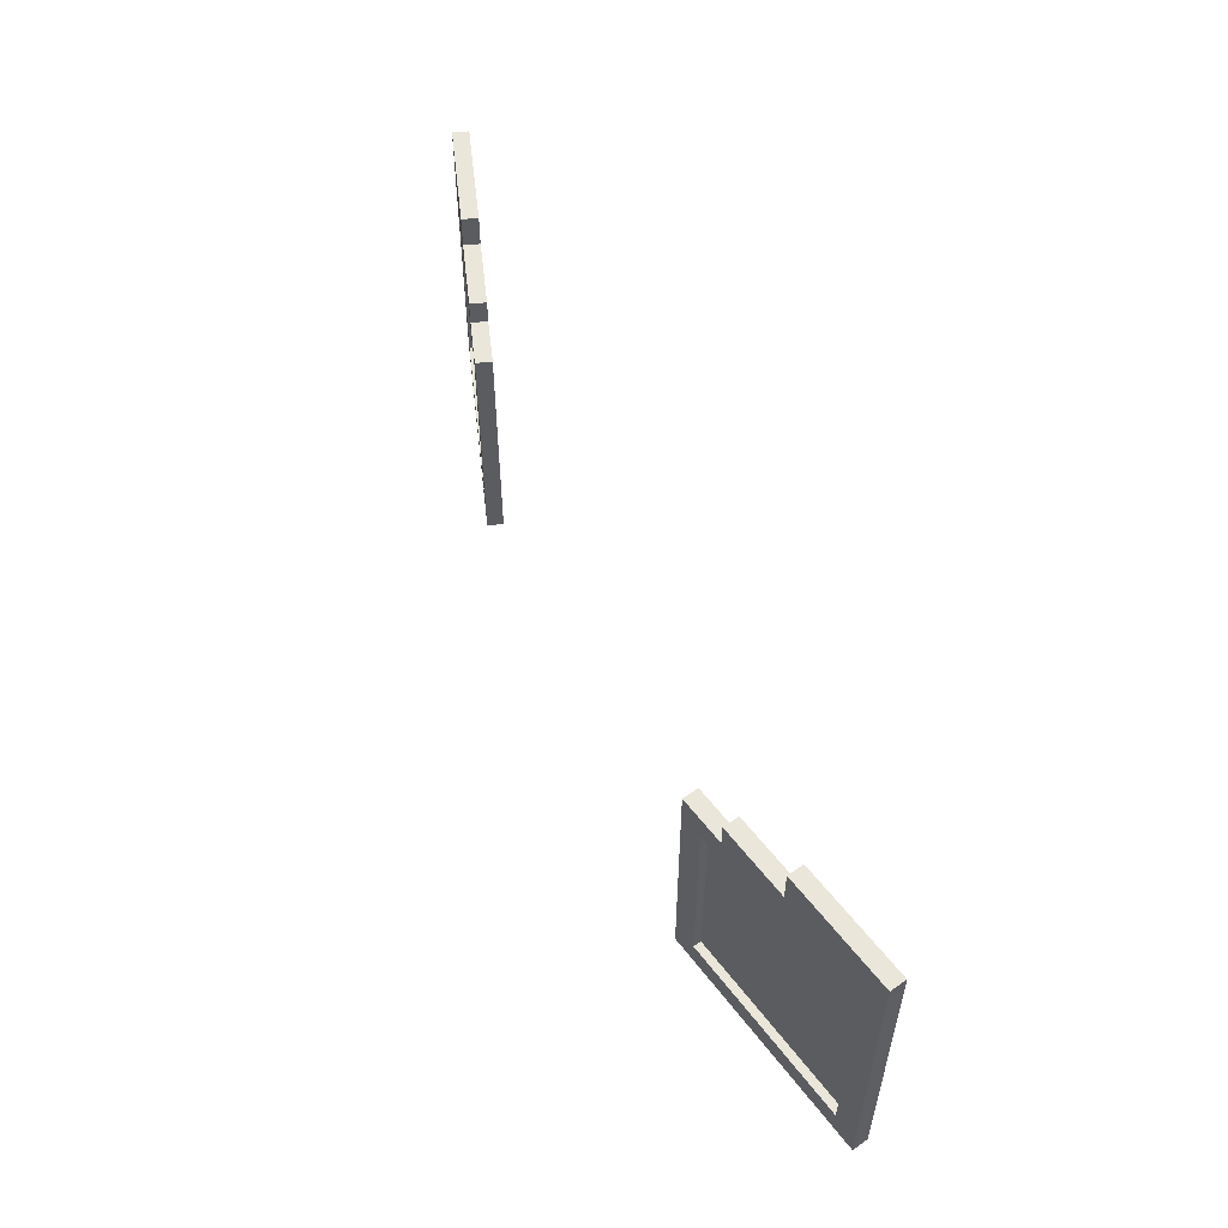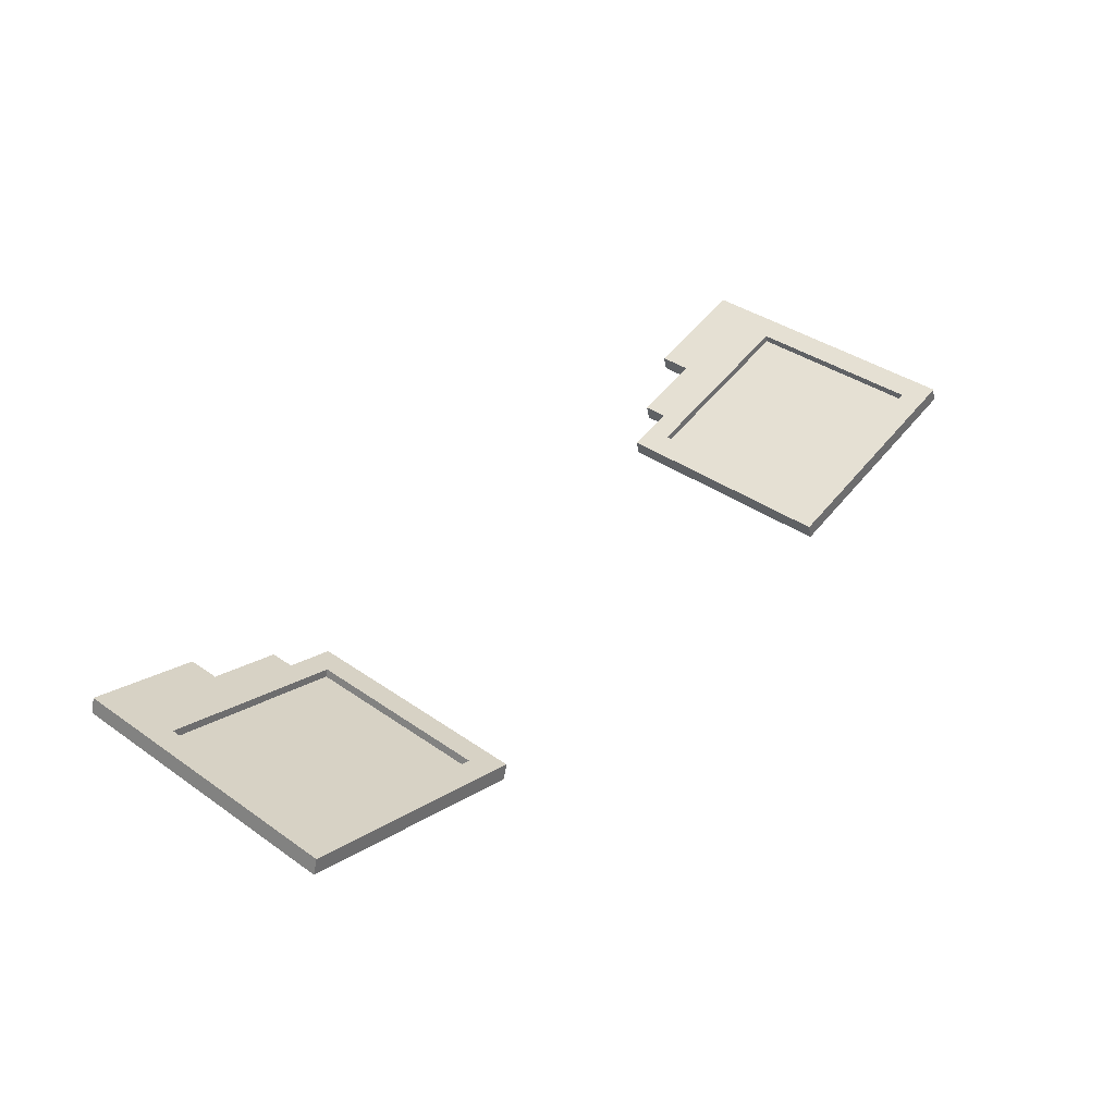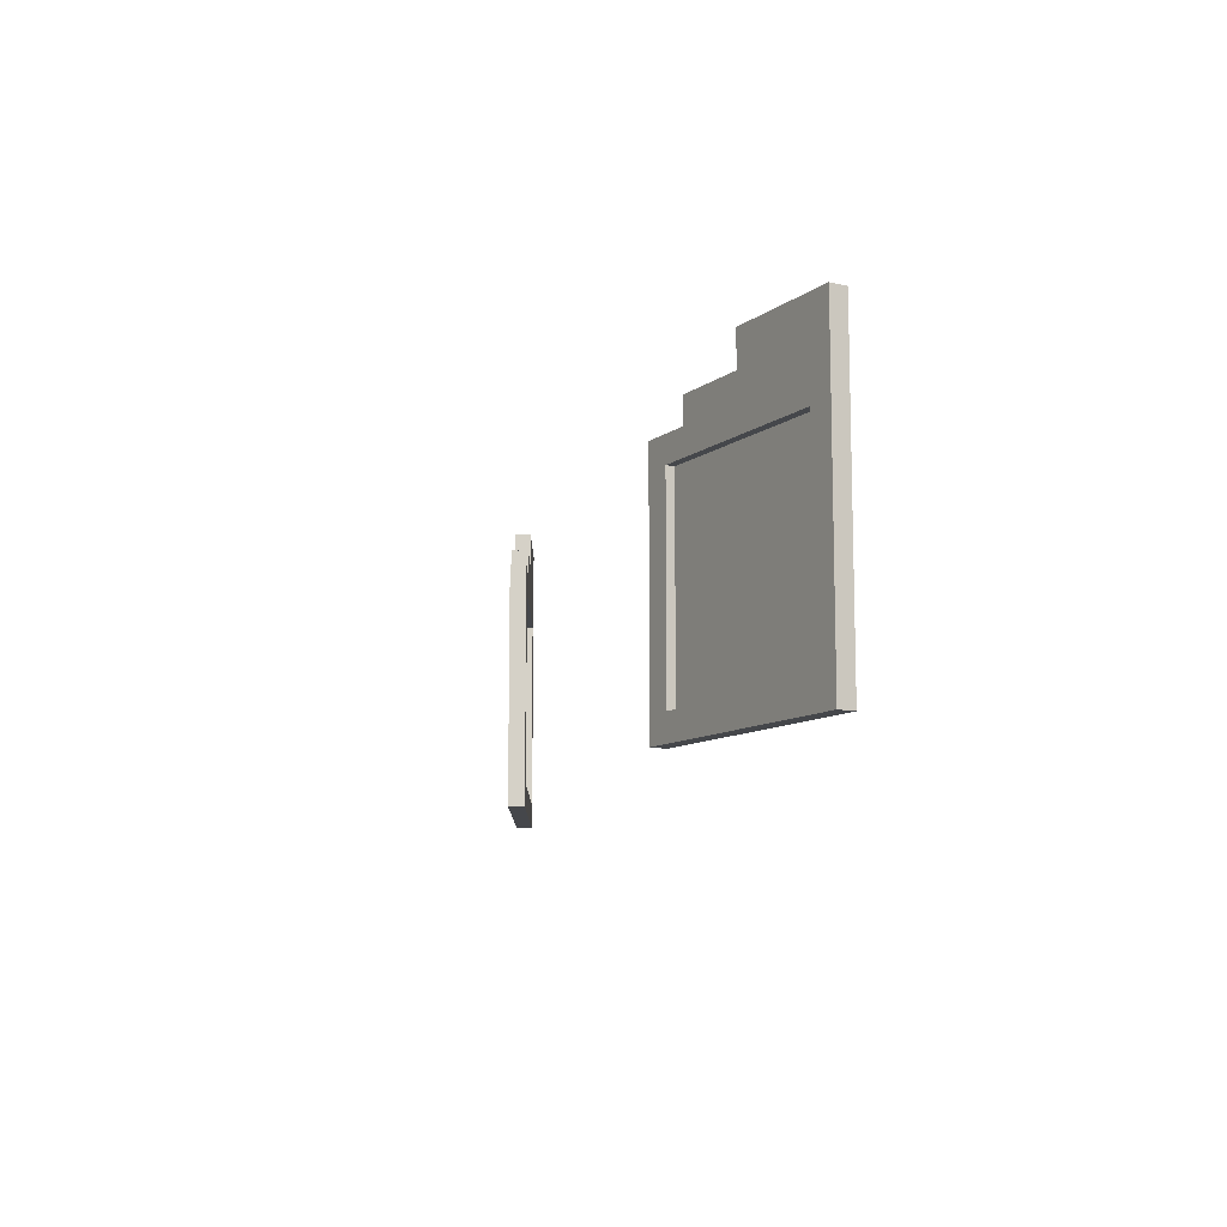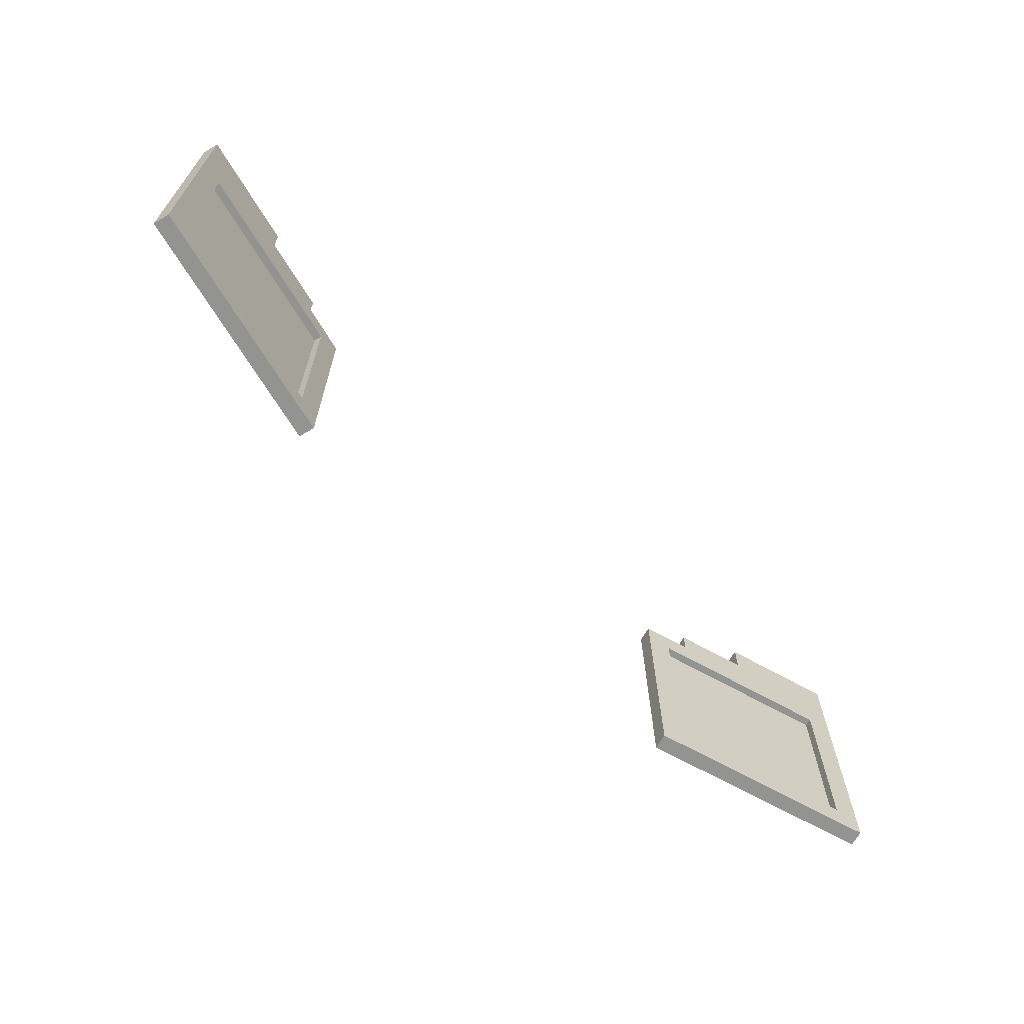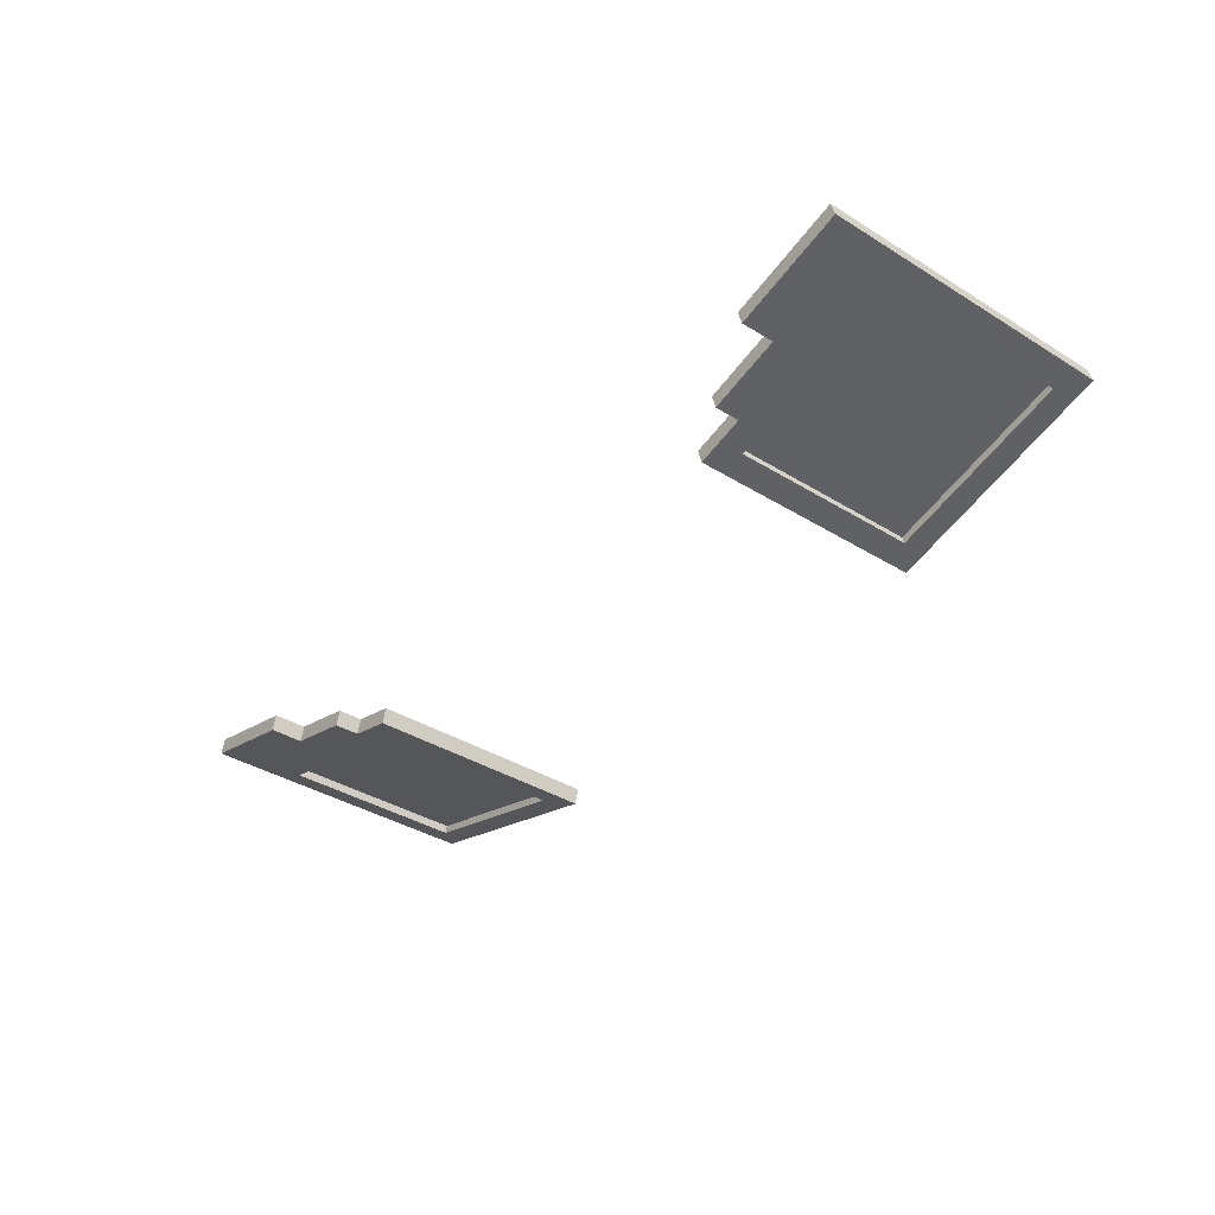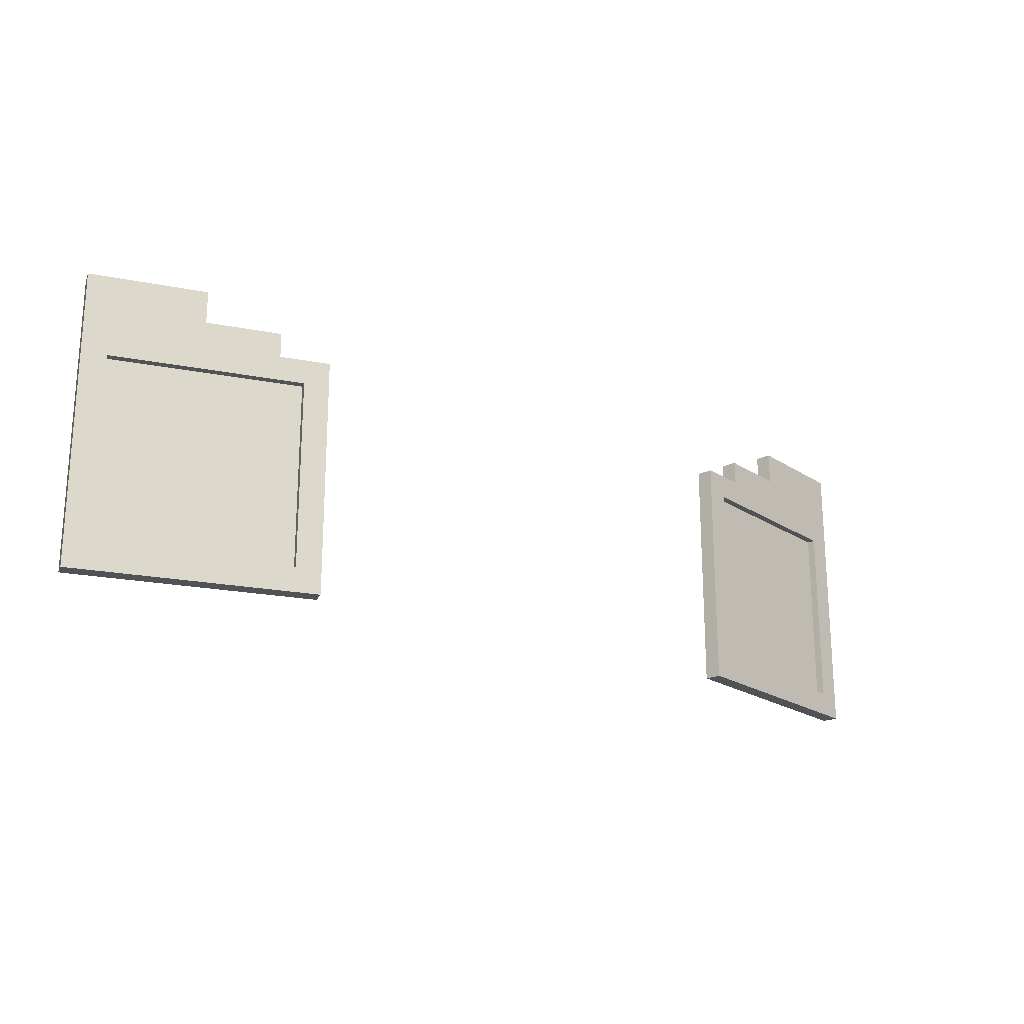
<metadata>
{"format":"obj","ext":"obj","renderer":"f3d","projection":"perspective","resolution":1024,"background":"white","views":[{"elev":54.7,"azim":-111.5,"up":"+Y"},{"elev":38.4,"azim":-48.6,"up":"+Z"},{"elev":-10.5,"azim":-105.4,"up":"+Y"},{"elev":-66.6,"azim":-44.3,"up":"+Y"},{"elev":-37.9,"azim":-128.1,"up":"+Z"},{"elev":-21.1,"azim":145.7,"up":"+Y"}]}
</metadata>
<code>
g Kalitka
v 1.634 1.152 2.963
v 2.763 2.321 3.265
v 2.763 1.152 3.265
v 1.634 2.321 2.963
v 2.897 1 3.353
v 2.75 2.321 3.313
v 2.897 2.829 3.353
v 2.75 1.152 3.313
v 2.21 2.625 3.169
v 1.769 2.473 3.051
v 1.621 2.321 3.011
v 1.474 2.473 2.972
v 1.474 1 2.972
v 1.621 1.152 3.011
v 2.21 2.829 3.169
v 1.769 2.625 3.051
v 1.769 2.625 3.051
v 2.236 2.625 3.072
v 2.21 2.625 3.169
v 1.794 2.625 2.954
v 1.769 2.473 3.051
v 1.794 2.625 2.954
v 1.769 2.625 3.051
v 1.794 2.473 2.954
v 2.236 2.625 3.072
v 1.794 2.625 2.954
v 1.794 2.473 2.954
v 2.776 2.321 3.217
v 1.647 2.321 2.914
v 1.5 2.473 2.875
v 1.647 1.152 2.915
v 1.5 1 2.875
v 2.776 1.152 3.217
v 2.923 1 3.256
v 2.923 2.829 3.256
v 2.236 2.829 3.072
v 2.21 2.829 3.169
v 2.923 2.829 3.256
v 2.897 2.829 3.353
v 2.236 2.829 3.072
v 2.21 2.625 3.169
v 2.236 2.829 3.072
v 2.21 2.829 3.169
v 2.236 2.625 3.072
v 1.474 1 2.972
v 1.5 2.473 2.875
v 1.474 2.473 2.972
v 1.5 1 2.875
v 1.621 2.321 3.011
v 1.647 1.152 2.915
v 1.621 1.152 3.011
v 1.647 2.321 2.914
v 2.897 1 3.353
v 1.5 1 2.875
v 1.474 1 2.972
v 2.923 1 3.256
v 1.621 1.152 3.011
v 2.776 1.152 3.217
v 2.75 1.152 3.313
v 1.647 1.152 2.915
v 2.75 2.321 3.313
v 1.647 2.321 2.914
v 1.621 2.321 3.011
v 2.776 2.321 3.217
v 1.474 2.473 2.972
v 1.794 2.473 2.954
v 1.769 2.473 3.051
v 1.5 2.473 2.875
v 2.897 2.829 3.353
v 2.923 1 3.256
v 2.897 1 3.353
v 2.923 2.829 3.256
v 2.75 1.152 3.313
v 2.776 2.321 3.217
v 2.75 2.321 3.313
v 2.776 1.152 3.217
v 1.634 1.152 2.963
v 2.763 2.321 3.265
v 1.634 2.321 2.963
v 2.763 1.152 3.265
v -1.634 1.152 2.963
v -2.763 2.321 3.265
v -1.634 2.321 2.963
v -2.763 1.152 3.265
v -2.897 1 3.353
v -2.75 2.321 3.313
v -2.75 1.152 3.313
v -2.897 2.829 3.353
v -2.21 2.625 3.169
v -1.769 2.473 3.051
v -1.621 2.321 3.011
v -1.474 2.473 2.972
v -1.474 1 2.972
v -1.621 1.152 3.011
v -2.21 2.829 3.169
v -1.769 2.625 3.051
v -1.769 2.625 3.051
v -2.236 2.625 3.072
v -1.794 2.625 2.954
v -2.21 2.625 3.169
v -1.769 2.473 3.051
v -1.794 2.625 2.954
v -1.794 2.473 2.954
v -1.769 2.625 3.051
v -2.236 2.625 3.072
v -1.794 2.473 2.954
v -1.794 2.625 2.954
v -2.776 2.321 3.217
v -1.647 2.321 2.914
v -1.5 2.473 2.875
v -1.647 1.152 2.915
v -1.5 1 2.875
v -2.776 1.152 3.217
v -2.923 1 3.256
v -2.923 2.829 3.256
v -2.236 2.829 3.072
v -2.21 2.829 3.169
v -2.923 2.829 3.256
v -2.236 2.829 3.072
v -2.897 2.829 3.353
v -2.21 2.625 3.169
v -2.236 2.829 3.072
v -2.236 2.625 3.072
v -2.21 2.829 3.169
v -1.474 1 2.972
v -1.5 2.473 2.875
v -1.5 1 2.875
v -1.474 2.473 2.972
v -1.621 2.321 3.011
v -1.647 1.152 2.915
v -1.647 2.321 2.914
v -1.621 1.152 3.011
v -2.897 1 3.353
v -1.5 1 2.875
v -2.923 1 3.256
v -1.474 1 2.972
v -1.621 1.152 3.011
v -2.776 1.152 3.217
v -1.647 1.152 2.915
v -2.75 1.152 3.313
v -2.75 2.321 3.313
v -1.647 2.321 2.914
v -2.776 2.321 3.217
v -1.621 2.321 3.011
v -1.474 2.473 2.972
v -1.794 2.473 2.954
v -1.5 2.473 2.875
v -1.769 2.473 3.051
v -2.897 2.829 3.353
v -2.923 1 3.256
v -2.923 2.829 3.256
v -2.897 1 3.353
v -2.75 1.152 3.313
v -2.776 2.321 3.217
v -2.776 1.152 3.217
v -2.75 2.321 3.313
v -1.634 1.152 2.963
v -2.763 2.321 3.265
v -2.763 1.152 3.265
v -1.634 2.321 2.963
g Kalitka_0
f 3 2 1
f 4 1 2
f 7 6 5
f 8 5 6
f 9 6 7
f 10 6 9
f 6 10 11
f 12 11 10
f 5 8 13
f 14 13 8
f 13 14 12
f 11 12 14
f 15 9 7
f 16 10 9
f 19 18 17
f 20 17 18
f 23 22 21
f 24 21 22
f 27 26 25
f 28 27 25
f 28 29 27
f 30 27 29
f 29 31 30
f 32 30 31
f 31 33 32
f 34 32 33
f 33 28 34
f 28 25 35
f 35 34 28
f 25 36 35
f 39 38 37
f 40 37 38
f 43 42 41
f 44 41 42
f 47 46 45
f 48 45 46
f 51 50 49
f 52 49 50
f 55 54 53
f 56 53 54
f 59 58 57
f 60 57 58
f 63 62 61
f 64 61 62
f 67 66 65
f 68 65 66
f 71 70 69
f 72 69 70
f 75 74 73
f 76 73 74
f 79 78 77
f 80 77 78
f 83 82 81
f 84 81 82
f 87 86 85
f 88 85 86
f 86 89 88
f 86 90 89
f 86 91 90
f 92 90 91
f 85 93 87
f 94 87 93
f 91 94 92
f 93 92 94
f 89 95 88
f 90 96 89
f 99 98 97
f 100 97 98
f 103 102 101
f 104 101 102
f 107 106 105
f 106 108 105
f 108 106 109
f 110 109 106
f 109 110 111
f 112 111 110
f 111 112 113
f 114 113 112
f 113 114 108
f 105 108 115
f 115 108 114
f 116 105 115
f 119 118 117
f 120 117 118
f 123 122 121
f 124 121 122
f 127 126 125
f 128 125 126
f 131 130 129
f 132 129 130
f 135 134 133
f 136 133 134
f 139 138 137
f 140 137 138
f 143 142 141
f 144 141 142
f 147 146 145
f 148 145 146
f 151 150 149
f 152 149 150
f 155 154 153
f 156 153 154
f 159 158 157
f 160 157 158

</code>
